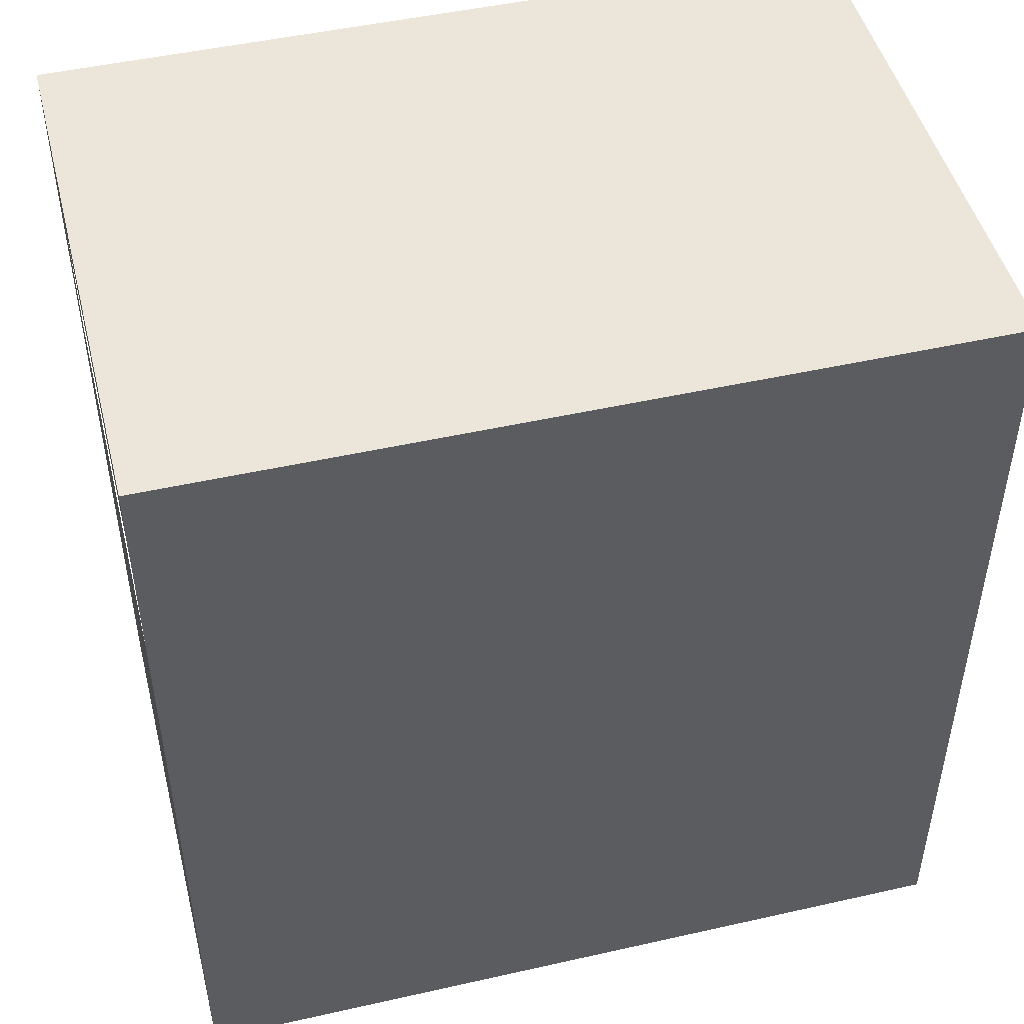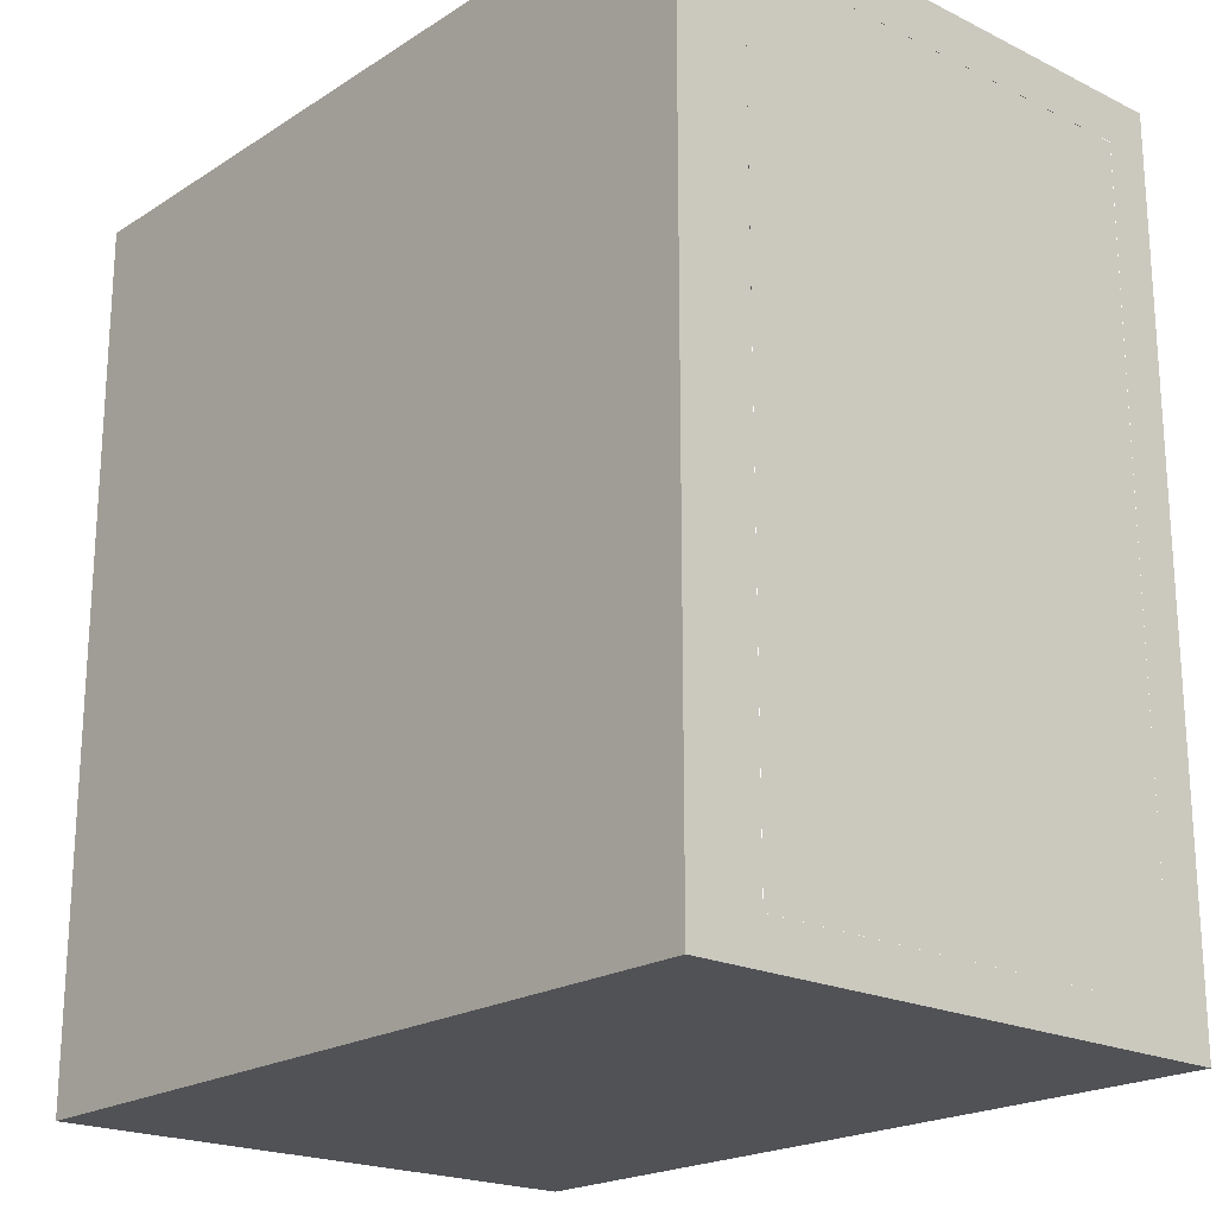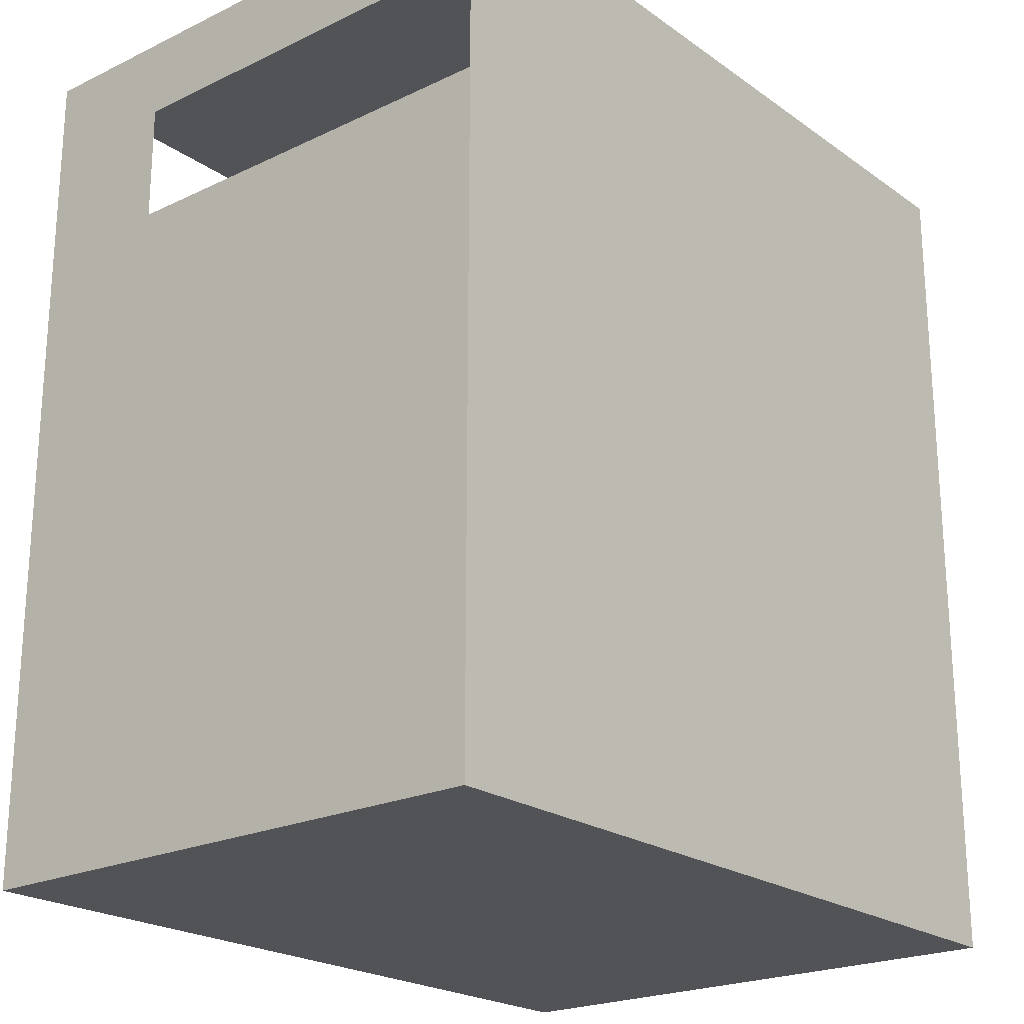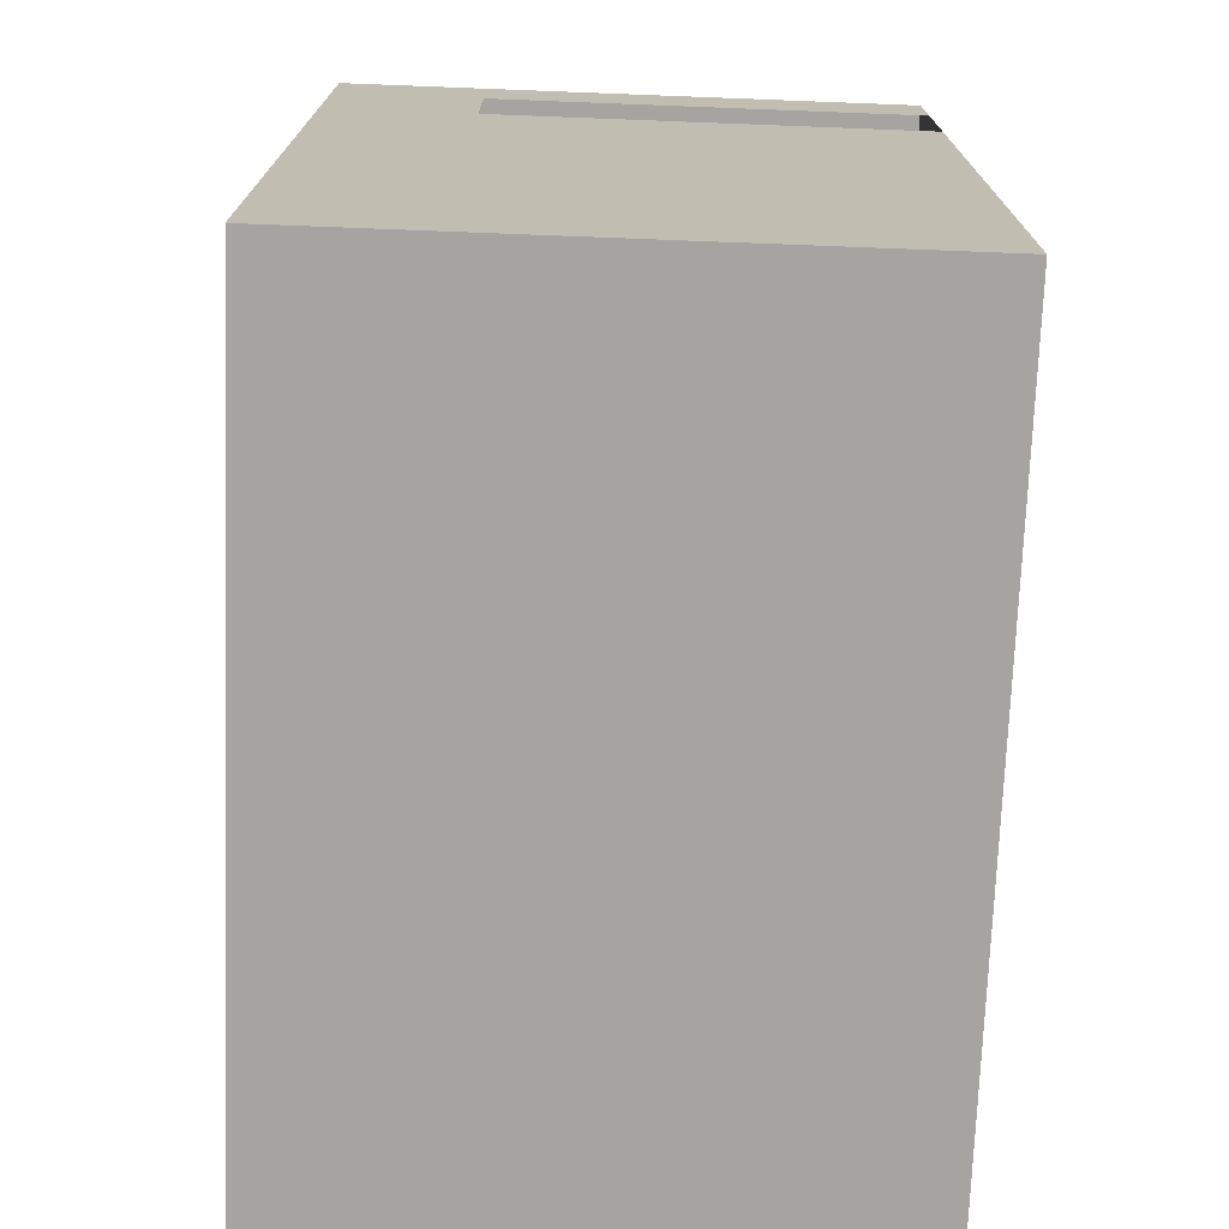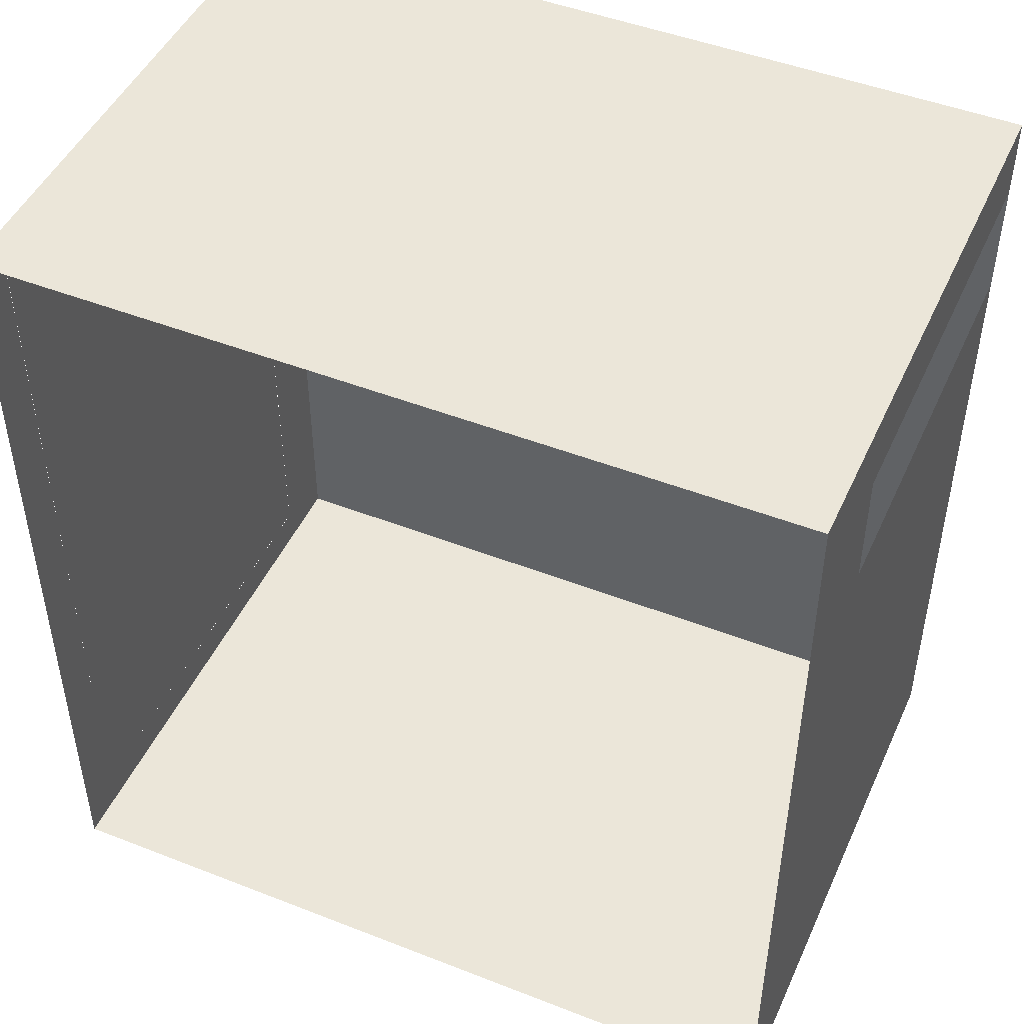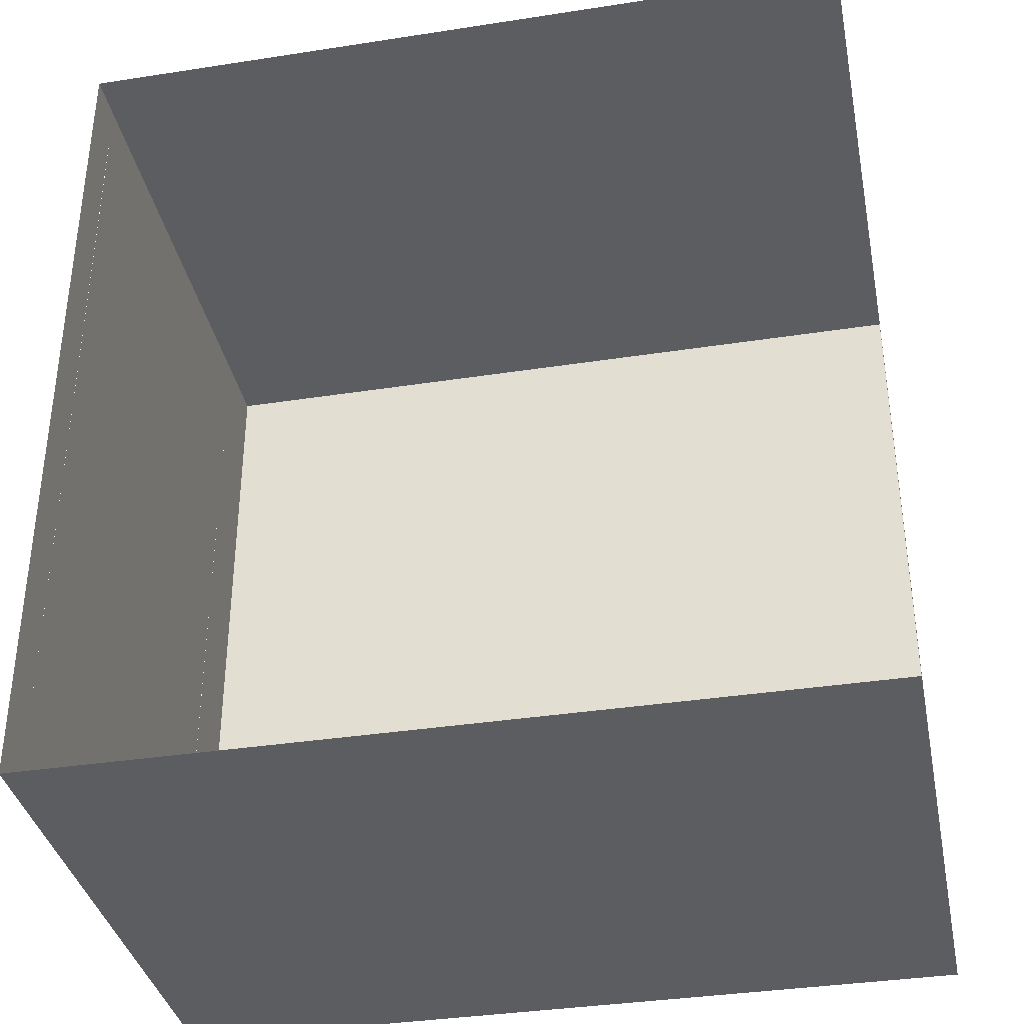
<metadata>
{"format":"obj","ext":"obj","renderer":"f3d","projection":"perspective","resolution":1024,"background":"white","views":[{"elev":47.9,"azim":-14.2,"up":"+Z"},{"elev":-20.7,"azim":48.6,"up":"+Z"},{"elev":-22.1,"azim":-50.3,"up":"+Z"},{"elev":-73.3,"azim":-92.2,"up":"+Z"},{"elev":47.4,"azim":-156.2,"up":"+Z"},{"elev":-36.5,"azim":-168.6,"up":"+Z"}]}
</metadata>
<code>
g Mesh1 COM010 Model
v 38.06 3.451 -29.35
v 38.06 3.451 -25.25
v 38.06 3.451 -25.87
f 1 2 3
v 38.06 3.451 -24.82
f 2 1 4
f 3 2 1
f 4 1 2
v 42.25 3.451 -29.35
f 4 1 5
f 5 1 4
v 38.06 6.426 -29.35
f 5 6 1
v 42.25 6.426 -29.35
f 6 5 7
f 1 6 5
v 38.06 5.743 -26.69
f 6 8 1
v 38.06 5.743 -26.12
f 6 9 8
v 38.06 5.669 -25.25
f 6 10 9
v 38.06 6.426 -24.82
f 11 10 6
f 11 2 10
f 2 11 4
f 4 11 2
v 42.26 3.451 -24.82
f 11 12 4
v 42.26 6.426 -24.82
f 12 11 13
f 4 12 11
f 4 5 12
f 12 5 4
v 42.26 3.837 -25.07
f 12 14 5
v 42.26 6.184 -25.07
f 14 12 15
f 5 14 12
v 42.25 3.837 -29.13
f 5 14 16
f 16 14 5
f 5 16 7
f 7 16 5
v 42.25 6.184 -29.13
f 17 7 16
f 15 7 17
f 15 13 7
f 13 15 12
f 12 15 13
f 15 12 14
f 7 13 15
f 17 7 15
f 16 7 17
f 13 11 12
f 7 5 6
f 10 2 11
f 6 10 11
f 9 10 6
v 38.06 5.669 -25.87
f 9 10 18
f 18 10 9
v 38.06 4.887 -26.12
f 9 18 19
f 19 18 9
f 3 19 18
f 19 3 1
f 18 19 3
f 1 3 19
v 38.06 4.887 -26.69
f 19 1 20
f 20 1 19
f 20 1 8
f 8 1 20
f 1 8 6
f 8 9 6
v 38.06 5.672 -26.15
f 9 21 8
v 38.06 4.979 -26.15
f 21 9 22
f 8 21 9
v 38.06 5.672 -26.65
f 8 21 23
f 23 21 8
v 38.06 4.979 -26.65
f 21 24 23
f 24 21 22
f 22 21 24
f 22 9 21
f 19 22 9
f 22 19 20
f 9 22 19
f 20 19 22
f 22 20 24
f 24 20 22
f 24 20 23
f 23 20 24
f 8 23 20
f 20 23 8
f 23 24 21
g Mesh2 COM010 Model
v 42.26 3.837 -29.13
v 42.25 6.184 -25.07
f 25 26 14
f 26 25 17
f 14 26 25
f 17 25 26
g Mesh3 COM010 Model
l 5 1
l 12 5
l 4 12
l 2 4
l 3 2
l 1 3
l 1 6
l 6 11
l 7 6
l 5 7
l 13 7
l 12 13
l 11 13
l 4 11
l 18 3
l 18 10
l 2 10
g Mesh4 COM010 Model
l 9 19
l 8 9
l 20 8
l 19 20
g Mesh5 COM010 Model
l 15 14
l 17 15
l 16 17
l 14 16
l 26 14
l 17 26
l 25 17
l 14 25
g Mesh6 COM010 Model
l 21 23
l 22 21
l 24 22
l 23 24

</code>
